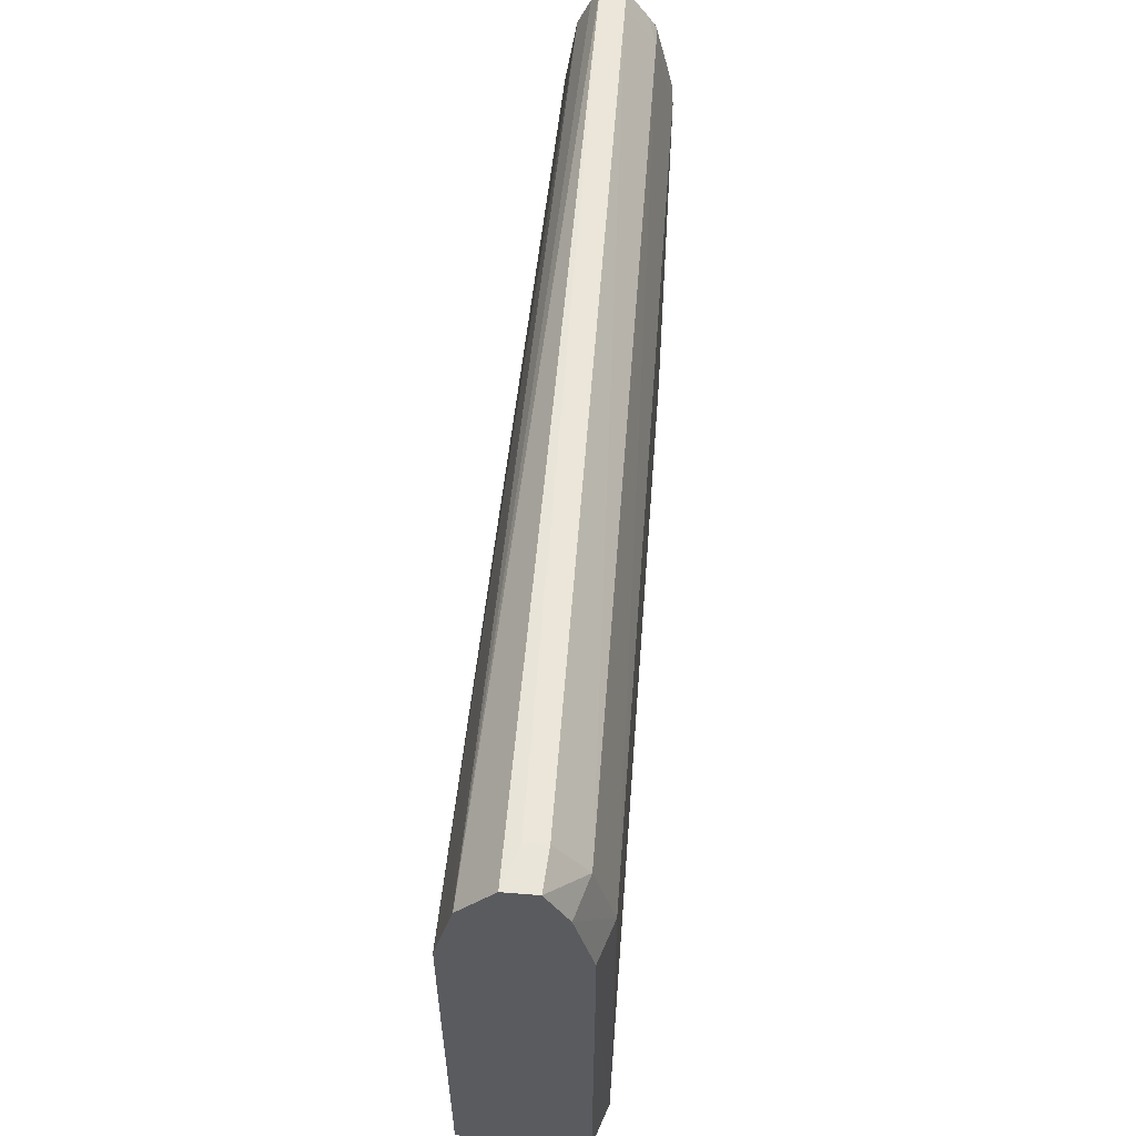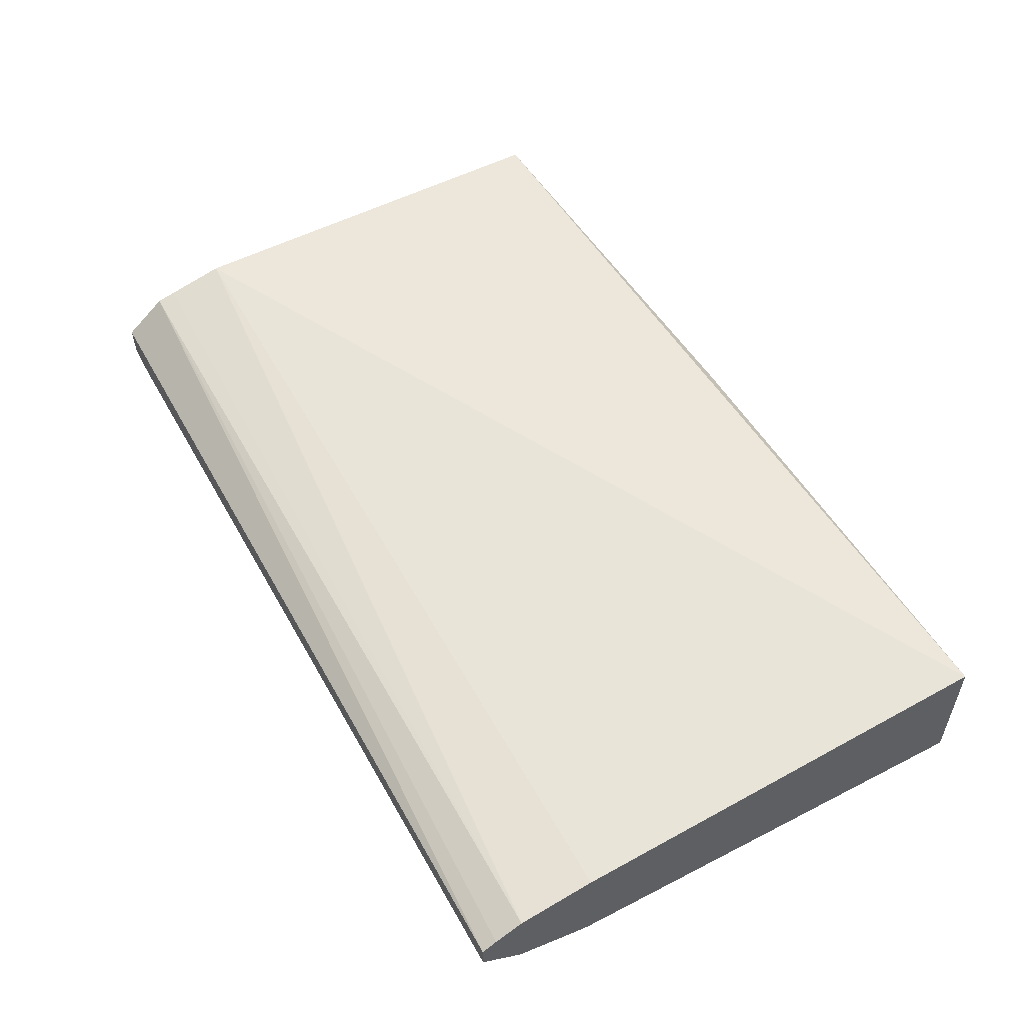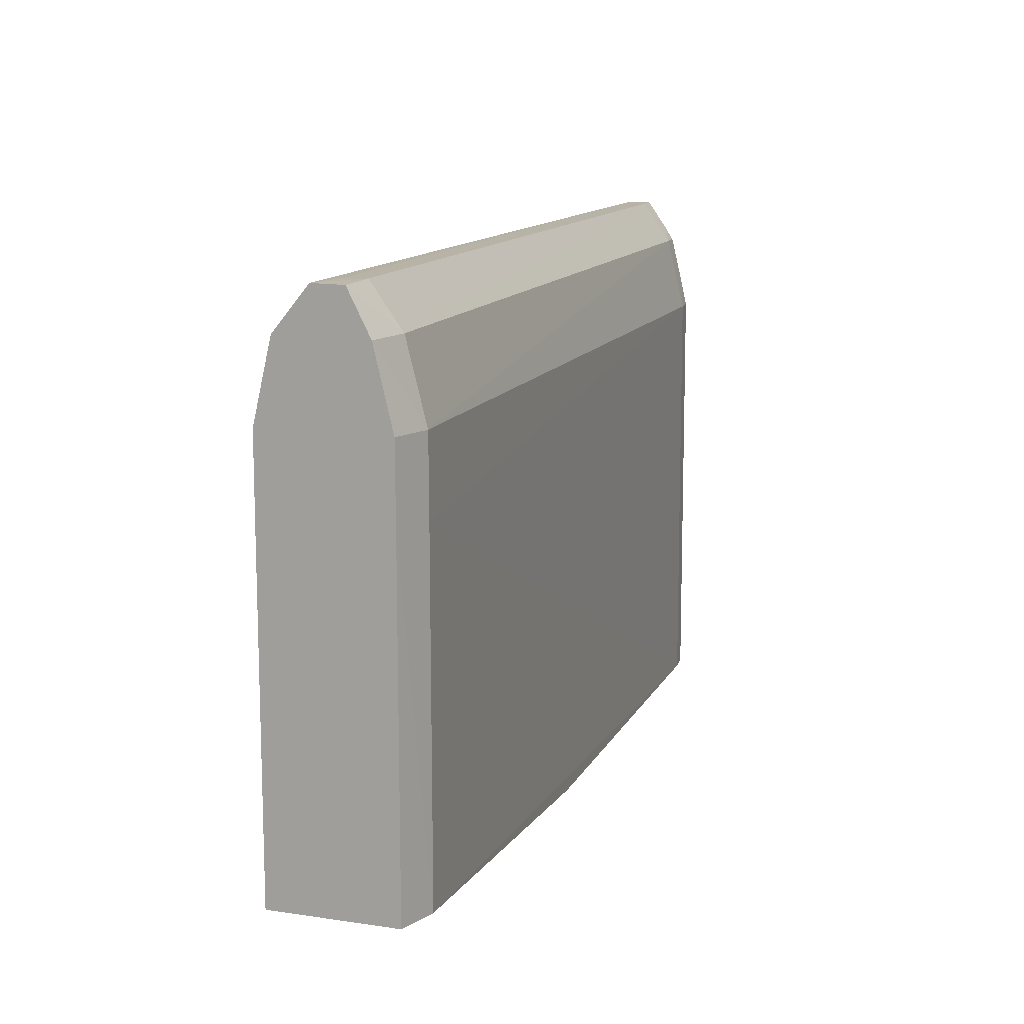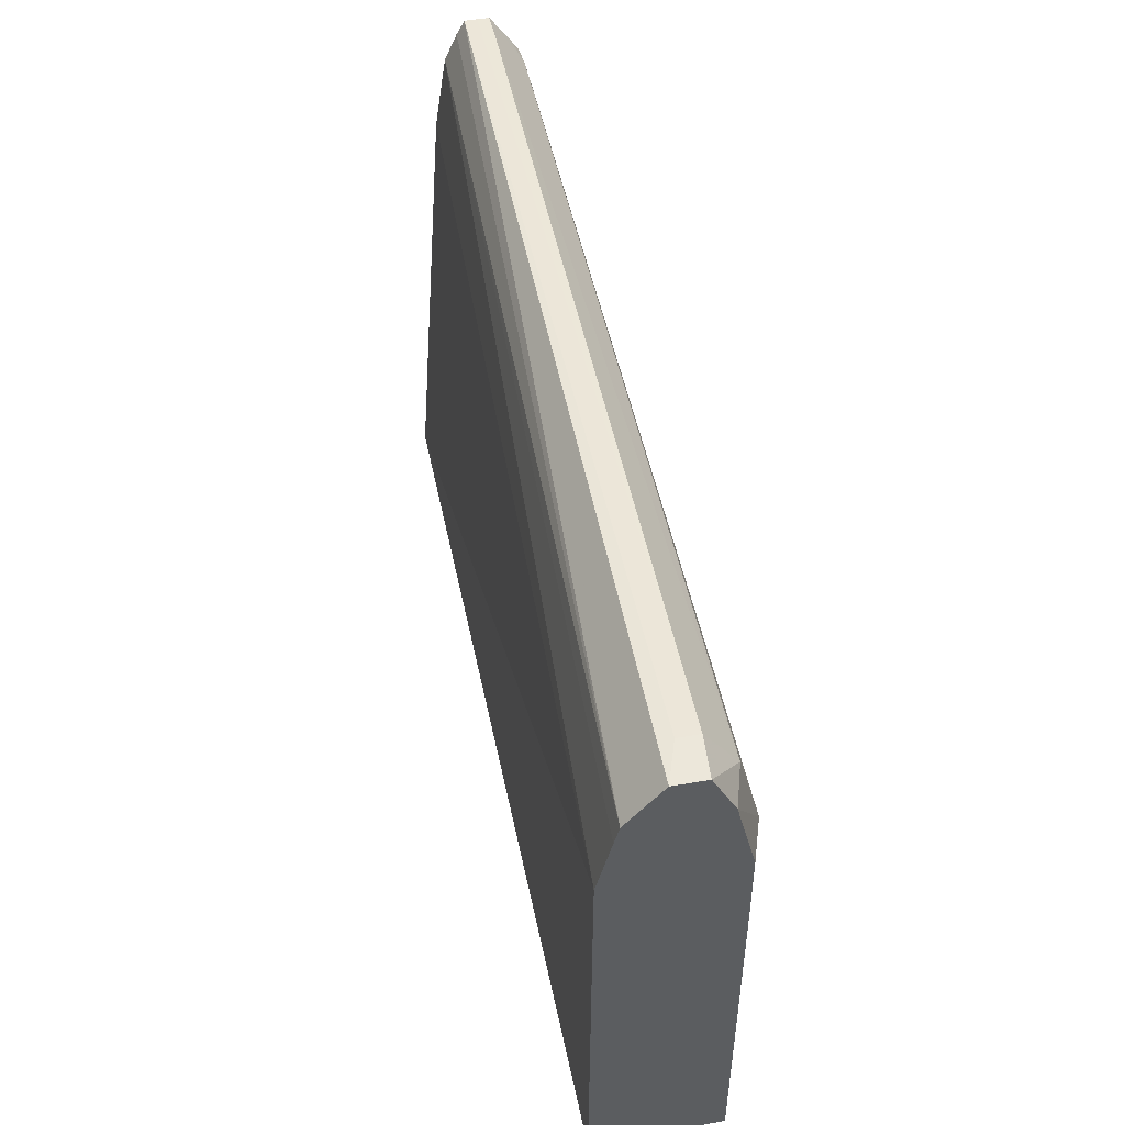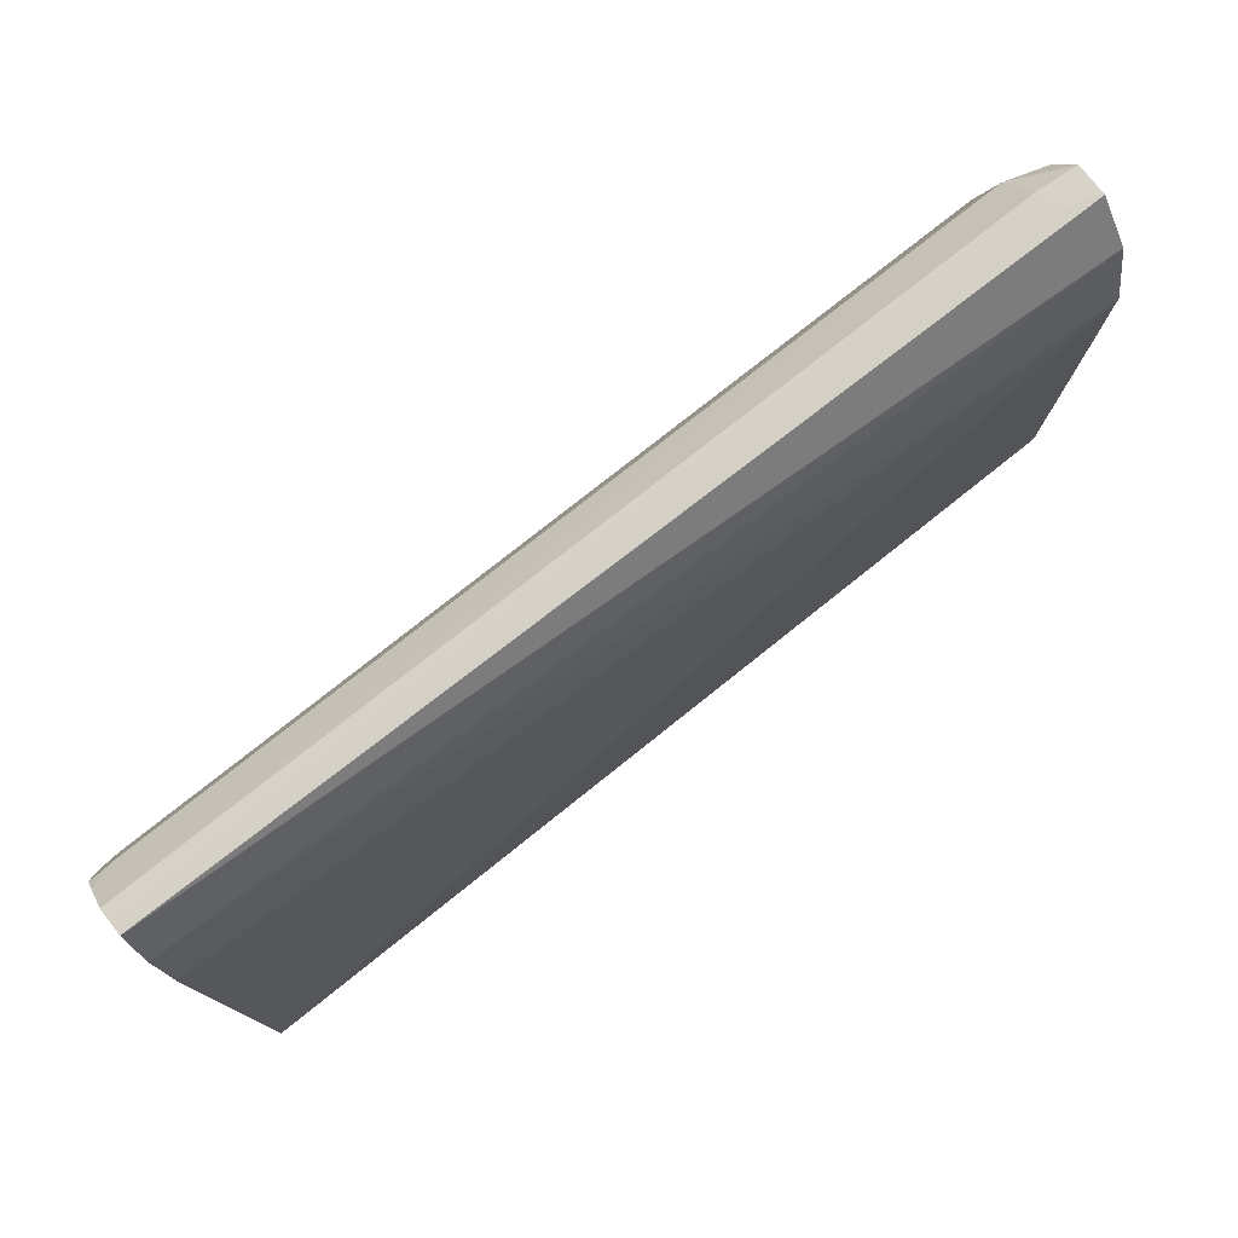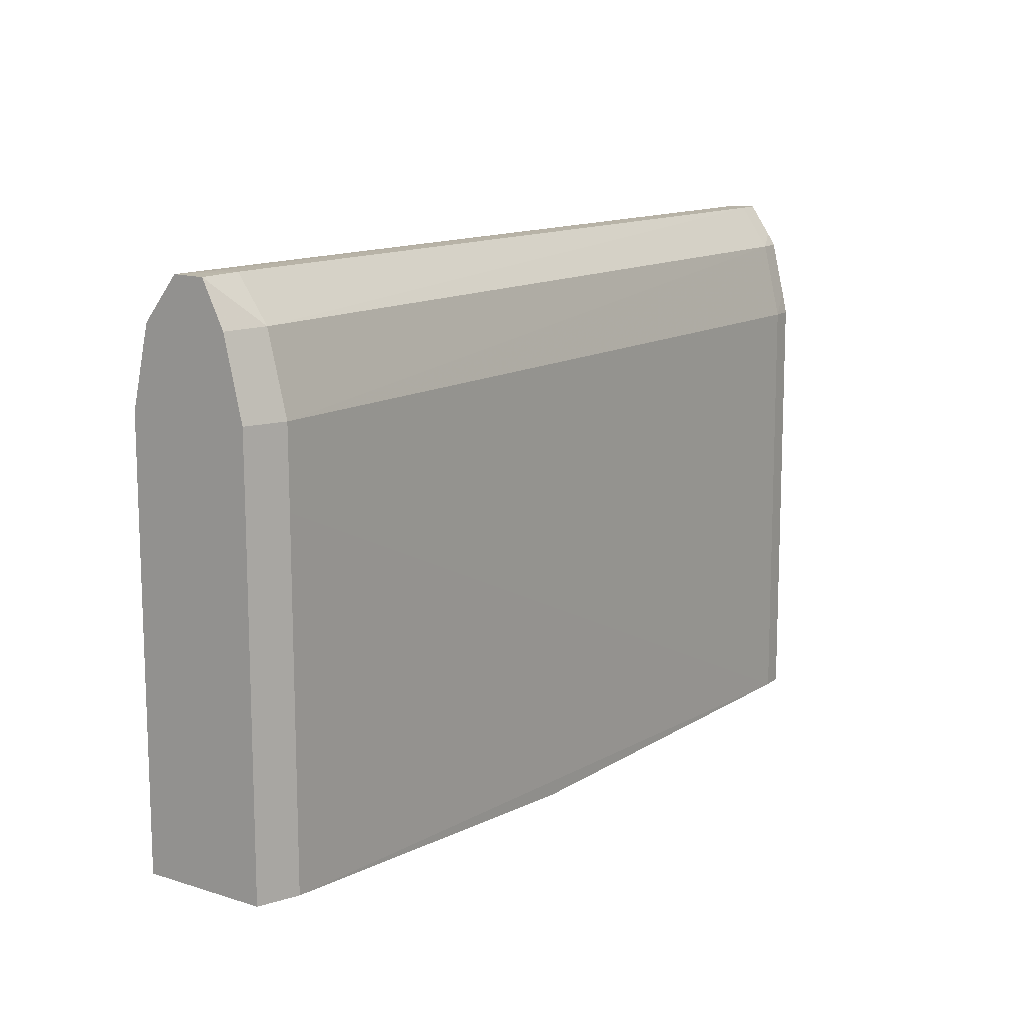
<metadata>
{"format":"obj","ext":"obj","renderer":"f3d","projection":"perspective","resolution":1024,"background":"white","views":[{"elev":57.4,"azim":-85.6,"up":"+Z"},{"elev":53.5,"azim":61.2,"up":"+Y"},{"elev":12.8,"azim":-71.3,"up":"+Z"},{"elev":49.4,"azim":-101.3,"up":"+Z"},{"elev":78.7,"azim":141.8,"up":"+Z"},{"elev":12.8,"azim":-54.5,"up":"+Z"}]}
</metadata>
<code>
v 0.2499 -0.1715 0.148
v 0.2499 -0.152 0.148
v 0.324 -0.1715 0.148
v 0.1873 -0.1717 0.1524
v 0.1809 -0.1694 0.1524
v 0.3277 -0.149 0.148
v 0.1809 -0.1494 0.1524
v 0.324 -0.1713 0.2197
v 0.1873 -0.1716 0.2073
v 0.3269 -0.1713 0.148
v 0.3277 -0.171 0.2197
v 0.1809 -0.1694 0.2073
v 0.1809 -0.1694 0.1549
v 0.3277 -0.1542 0.2197
v 0.3277 -0.1712 0.148
v 0.1809 -0.1495 0.2073
v 0.1809 -0.1495 0.2197
v 0.3277 -0.1702 0.2234
v 0.3277 -0.1681 0.2322
v 0.324 -0.1683 0.2322
v 0.1873 -0.1715 0.2197
v 0.1809 -0.1694 0.2134
v 0.3277 -0.1561 0.2322
v 0.1809 -0.1517 0.2291
v 0.3277 -0.1668 0.2342
v 0.3277 -0.1634 0.2391
v 0.324 -0.1635 0.2391
v 0.1873 -0.1684 0.2322
v 0.1809 -0.1665 0.232
v 0.1809 -0.1694 0.2197
v 0.3277 -0.1581 0.2367
v 0.1809 -0.1525 0.2322
v 0.3277 -0.1615 0.2391
v 0.2499 -0.1635 0.2391
v 0.1873 -0.1635 0.2391
v 0.1809 -0.163 0.2389
v 0.3277 -0.1595 0.2391
v 0.1809 -0.158 0.239
v 0.1873 -0.1601 0.2391
f 1 2 6
f 1 6 15
f 1 15 10
f 1 10 3
f 1 3 4
f 1 4 5
f 1 5 7
f 1 7 2
f 2 7 6
f 3 8 9
f 3 9 4
f 3 10 11
f 3 11 8
f 4 9 12
f 4 12 13
f 4 13 5
f 5 13 12
f 5 12 22
f 5 22 30
f 5 30 29
f 5 29 36
f 5 36 38
f 5 38 32
f 5 32 24
f 5 24 17
f 5 17 16
f 5 16 7
f 6 14 23
f 6 23 31
f 6 31 37
f 6 37 33
f 6 33 26
f 6 26 25
f 6 25 19
f 6 19 18
f 6 18 11
f 6 11 15
f 6 7 16
f 6 16 17
f 6 17 14
f 8 11 18
f 8 18 19
f 8 19 20
f 8 20 21
f 8 21 9
f 9 21 22
f 9 22 12
f 10 15 11
f 14 17 23
f 17 24 23
f 19 25 20
f 20 25 26
f 20 26 27
f 20 27 28
f 20 28 21
f 21 28 29
f 21 29 30
f 21 30 22
f 23 24 32
f 23 32 31
f 26 33 27
f 27 33 34
f 27 34 28
f 28 34 35
f 28 35 36
f 28 36 29
f 31 32 37
f 32 38 37
f 33 35 34
f 33 37 39
f 33 39 35
f 35 39 38
f 35 38 36
f 37 38 39

</code>
